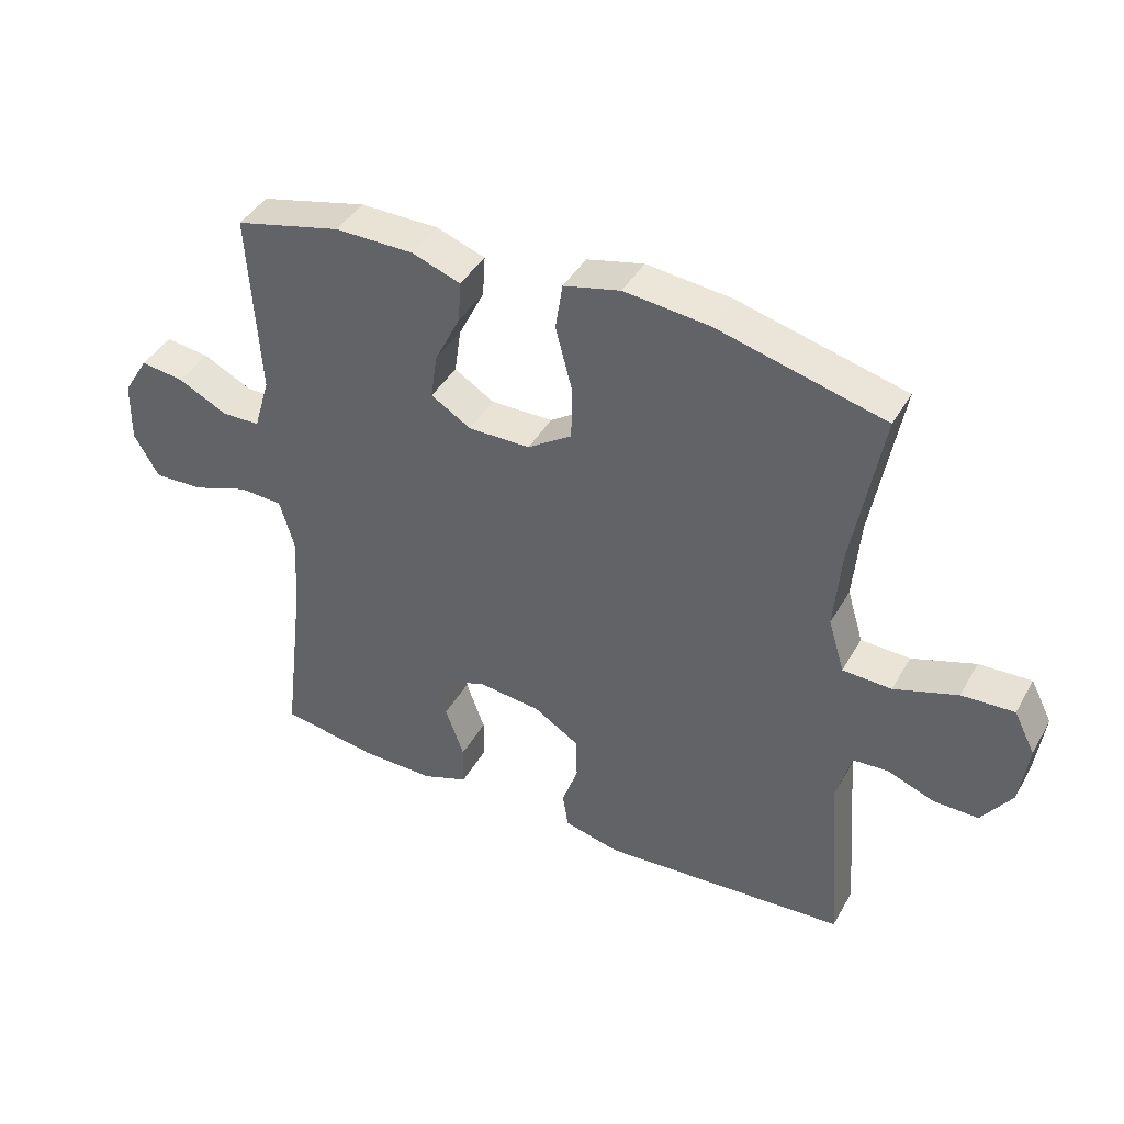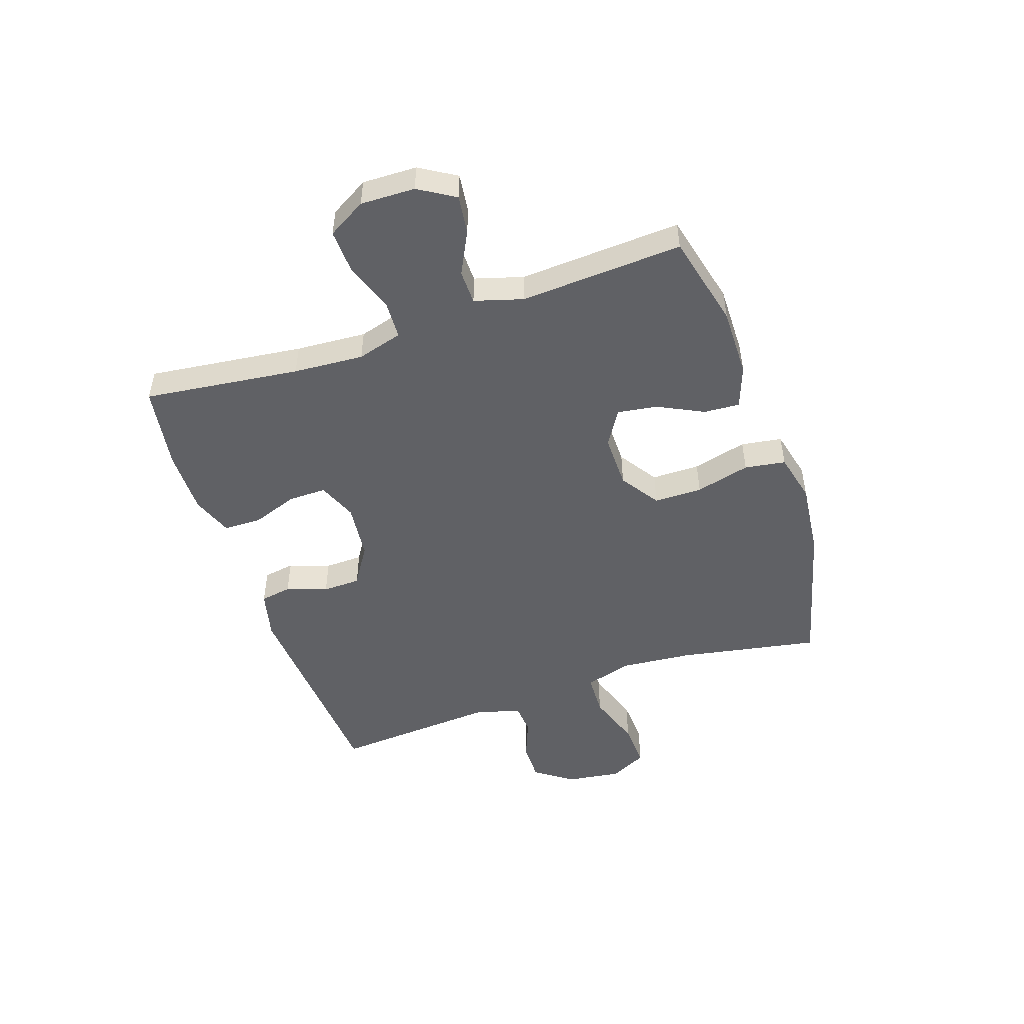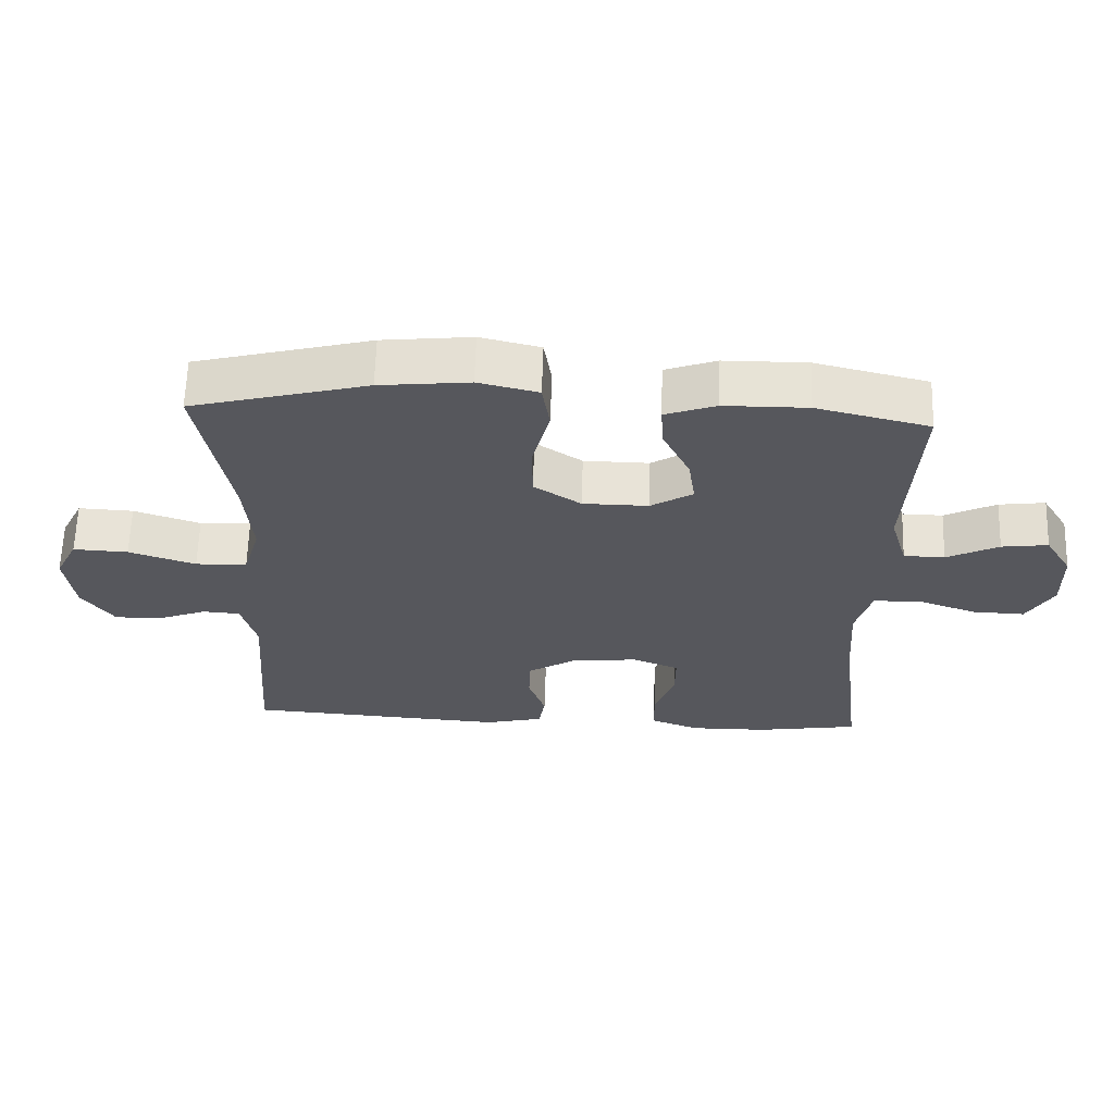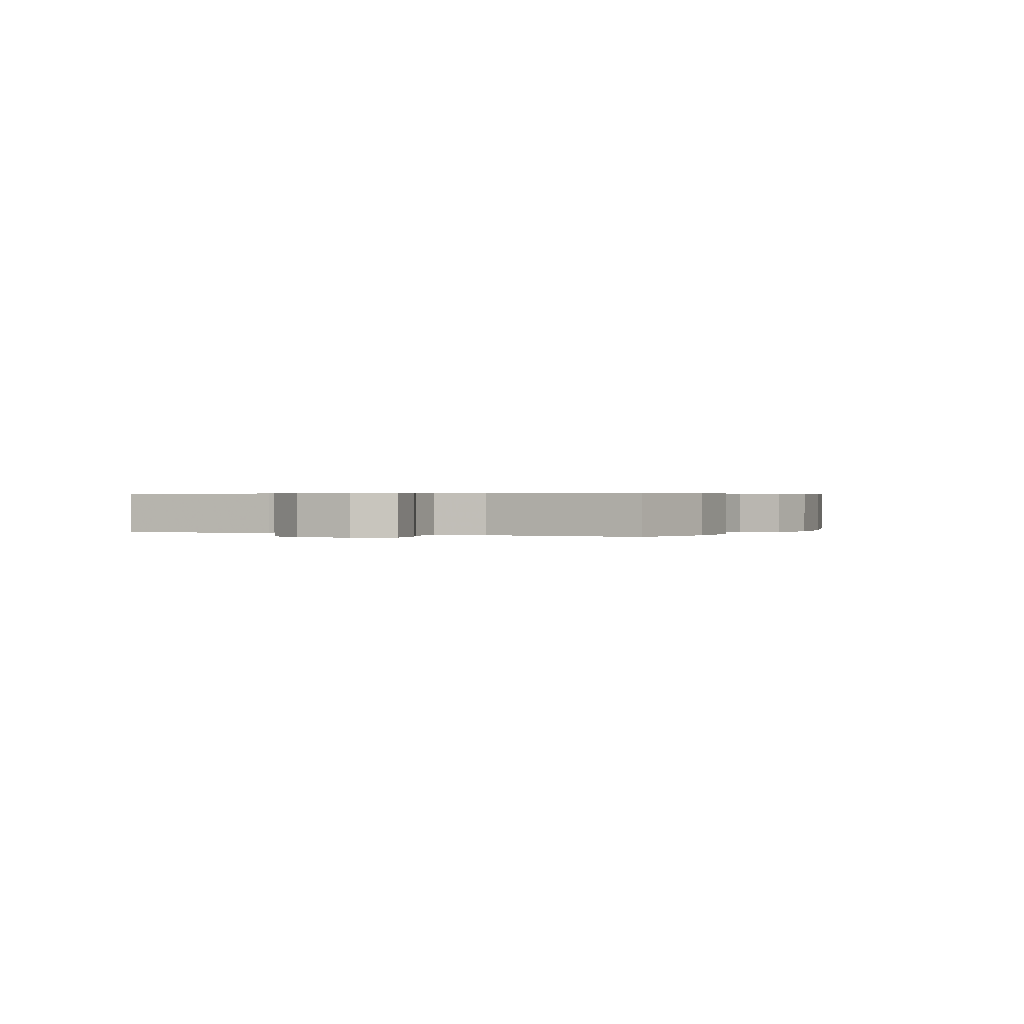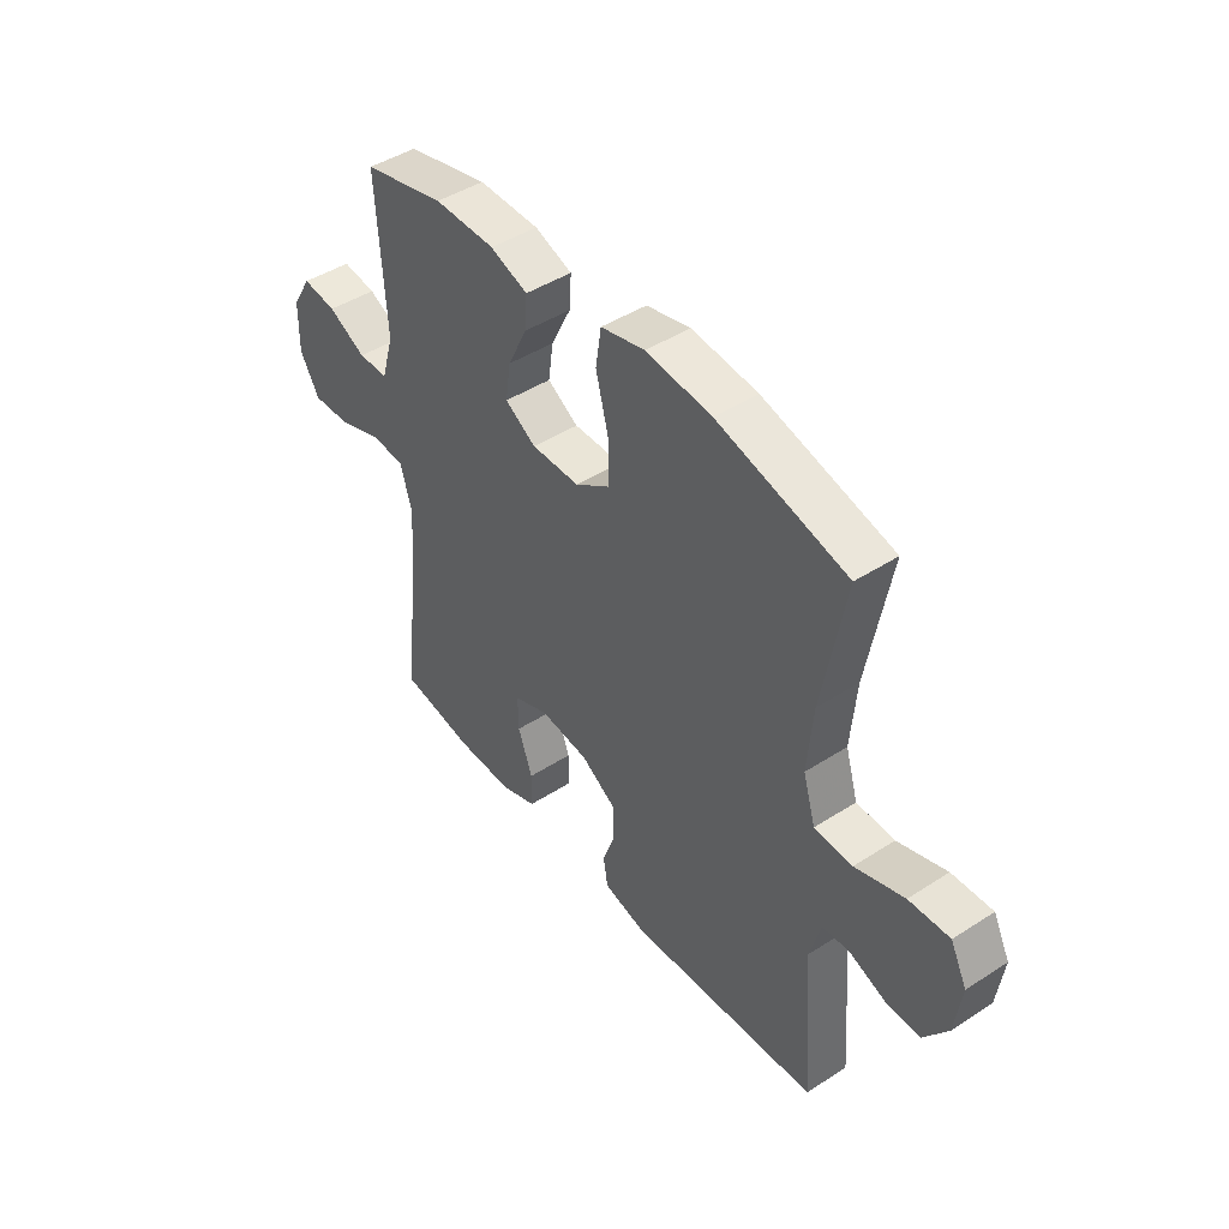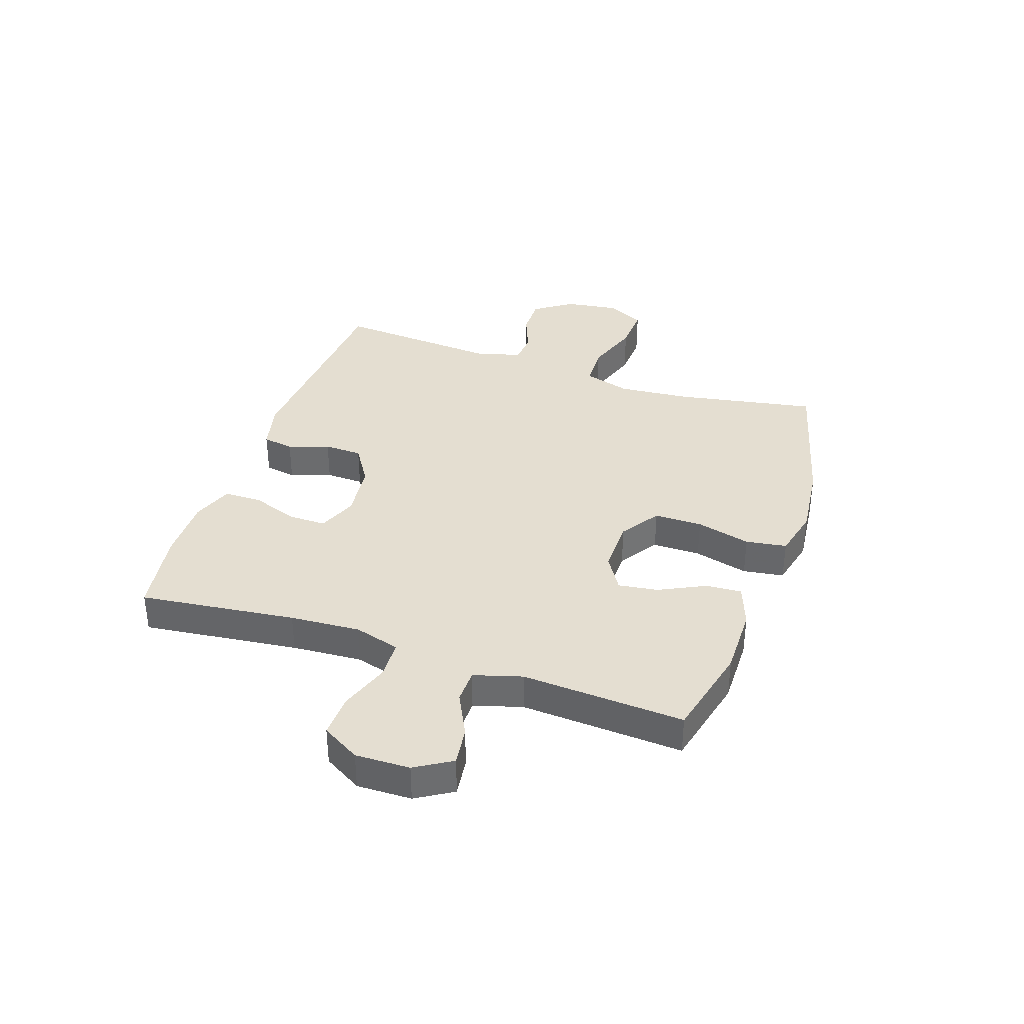
<metadata>
{"format":"obj","ext":"obj","renderer":"f3d","projection":"perspective","resolution":1024,"background":"white","views":[{"elev":41.8,"azim":27.5,"up":"+Z"},{"elev":-49.4,"azim":-71.3,"up":"+Y"},{"elev":62.5,"azim":-178.2,"up":"+Z"},{"elev":0.4,"azim":-64.2,"up":"+Y"},{"elev":45.0,"azim":53.2,"up":"+Z"},{"elev":36.5,"azim":-71.2,"up":"+Y"}]}
</metadata>
<code>
v 0.5 0.07 0.5
v 0.455 0.07 0.252
v 0.444 0.07 0.125
v 0.469 0.07 0.042
v 0.545 0.07 0.039
v 0.643 0.07 0.072
v 0.724 0.07 0.076
v 0.757 0.07 0.011
v 0.744 0.07 -0.086
v 0.697 0.07 -0.153
v 0.627 0.07 -0.152
v 0.555 0.07 -0.124
v 0.5 0.07 -0.128
v 0.478 0.07 -0.209
v 0.5 0.07 -0.5
v 0.117 0.07 -0.526
v 0.031 0.07 -0.505
v 0.022 0.07 -0.45
v 0.047 0.07 -0.378
v 0.045 0.07 -0.311
v -0.025 0.07 -0.267
v -0.124 0.07 -0.256
v -0.193 0.07 -0.284
v -0.192 0.07 -0.351
v -0.163 0.07 -0.432
v -0.164 0.07 -0.498
v -0.236 0.07 -0.525
v -0.35 0.07 -0.524
v -0.5 0.07 -0.5
v -0.467 0.07 -0.225
v -0.459 0.07 -0.101
v -0.482 0.07 -0.021
v -0.55 0.07 -0.018
v -0.638 0.07 -0.049
v -0.714 0.07 -0.052
v -0.753 0.07 0.015
v -0.751 0.07 0.111
v -0.712 0.07 0.175
v -0.644 0.07 0.166
v -0.568 0.07 0.128
v -0.508 0.07 0.129
v -0.483 0.07 0.214
v -0.5 0.07 0.5
v -0.335 0.07 0.54
v -0.213 0.07 0.539
v -0.138 0.07 0.512
v -0.142 0.07 0.449
v -0.182 0.07 0.368
v -0.192 0.07 0.298
v -0.13 0.07 0.26
v -0.034 0.07 0.261
v 0.035 0.07 0.307
v 0.035 0.07 0.392
v 0.01 0.07 0.488
v 0.021 0.07 0.56
v 0.109 0.07 0.581
v 0.241 0.07 0.567
v 0.5 0 0.5
v 0.455 0 0.252
v 0.444 0 0.125
v 0.469 0 0.042
v 0.545 0 0.039
v 0.643 0 0.072
v 0.724 0 0.076
v 0.757 0 0.011
v 0.744 0 -0.086
v 0.697 0 -0.153
v 0.627 0 -0.152
v 0.555 0 -0.124
v 0.5 0 -0.128
v 0.478 0 -0.209
v 0.5 0 -0.5
v 0.117 0 -0.526
v 0.031 0 -0.505
v 0.022 0 -0.45
v 0.047 0 -0.378
v 0.045 0 -0.311
v -0.025 0 -0.267
v -0.124 0 -0.256
v -0.193 0 -0.284
v -0.192 0 -0.351
v -0.163 0 -0.432
v -0.164 0 -0.498
v -0.236 0 -0.525
v -0.35 0 -0.524
v -0.5 0 -0.5
v -0.467 0 -0.225
v -0.459 0 -0.101
v -0.482 0 -0.021
v -0.55 0 -0.018
v -0.638 0 -0.049
v -0.714 0 -0.052
v -0.753 0 0.015
v -0.751 0 0.111
v -0.712 0 0.175
v -0.644 0 0.166
v -0.568 0 0.128
v -0.508 0 0.129
v -0.483 0 0.214
v -0.5 0 0.5
v -0.335 0 0.54
v -0.213 0 0.539
v -0.138 0 0.512
v -0.142 0 0.449
v -0.182 0 0.368
v -0.192 0 0.298
v -0.13 0 0.26
v -0.034 0 0.261
v 0.035 0 0.307
v 0.035 0 0.392
v 0.01 0 0.488
v 0.021 0 0.56
v 0.109 0 0.581
v 0.241 0 0.567
f 56 57 1 2
f 53 54 55 56
f 52 53 56 2
f 51 52 2 3
f 50 51 3 4
f 45 46 47 48
f 45 48 49
f 42 43 44 45
f 41 42 45 49
f 37 38 39 40
f 37 40 41
f 36 37 41
f 33 34 35 36
f 32 33 36 41
f 31 32 41 49
f 27 28 29 30
f 24 25 26 27
f 23 24 27 30
f 22 23 30 31
f 16 17 18 19
f 14 15 16 19
f 13 14 19 20
f 9 10 11 12
f 9 12 13
f 8 9 13
f 5 6 7 8
f 4 5 8 13
f 50 4 13 20
f 21 22 31 49
f 20 21 49 50
f 59 58 114 113
f 113 112 111 110
f 59 113 110 109
f 60 59 109 108
f 61 60 108 107
f 105 104 103 102
f 106 105 102
f 102 101 100 99
f 106 102 99 98
f 97 96 95 94
f 98 97 94
f 98 94 93
f 93 92 91 90
f 98 93 90 89
f 106 98 89 88
f 87 86 85 84
f 84 83 82 81
f 87 84 81 80
f 88 87 80 79
f 76 75 74 73
f 76 73 72 71
f 77 76 71 70
f 69 68 67 66
f 70 69 66
f 70 66 65
f 65 64 63 62
f 70 65 62 61
f 77 70 61 107
f 106 88 79 78
f 107 106 78 77
f 1 58 59 2
f 2 59 60 3
f 3 60 61 4
f 4 61 62 5
f 5 62 63 6
f 6 63 64 7
f 7 64 65 8
f 8 65 66 9
f 9 66 67 10
f 10 67 68 11
f 11 68 69 12
f 12 69 70 13
f 13 70 71 14
f 14 71 72 15
f 15 72 73 16
f 16 73 74 17
f 17 74 75 18
f 18 75 76 19
f 19 76 77 20
f 20 77 78 21
f 21 78 79 22
f 22 79 80 23
f 23 80 81 24
f 24 81 82 25
f 25 82 83 26
f 26 83 84 27
f 27 84 85 28
f 28 85 86 29
f 29 86 87 30
f 30 87 88 31
f 31 88 89 32
f 32 89 90 33
f 33 90 91 34
f 34 91 92 35
f 35 92 93 36
f 36 93 94 37
f 37 94 95 38
f 38 95 96 39
f 39 96 97 40
f 40 97 98 41
f 41 98 99 42
f 42 99 100 43
f 43 100 101 44
f 44 101 102 45
f 45 102 103 46
f 46 103 104 47
f 47 104 105 48
f 48 105 106 49
f 49 106 107 50
f 50 107 108 51
f 51 108 109 52
f 52 109 110 53
f 53 110 111 54
f 54 111 112 55
f 55 112 113 56
f 56 113 114 57
f 57 114 58 1

</code>
